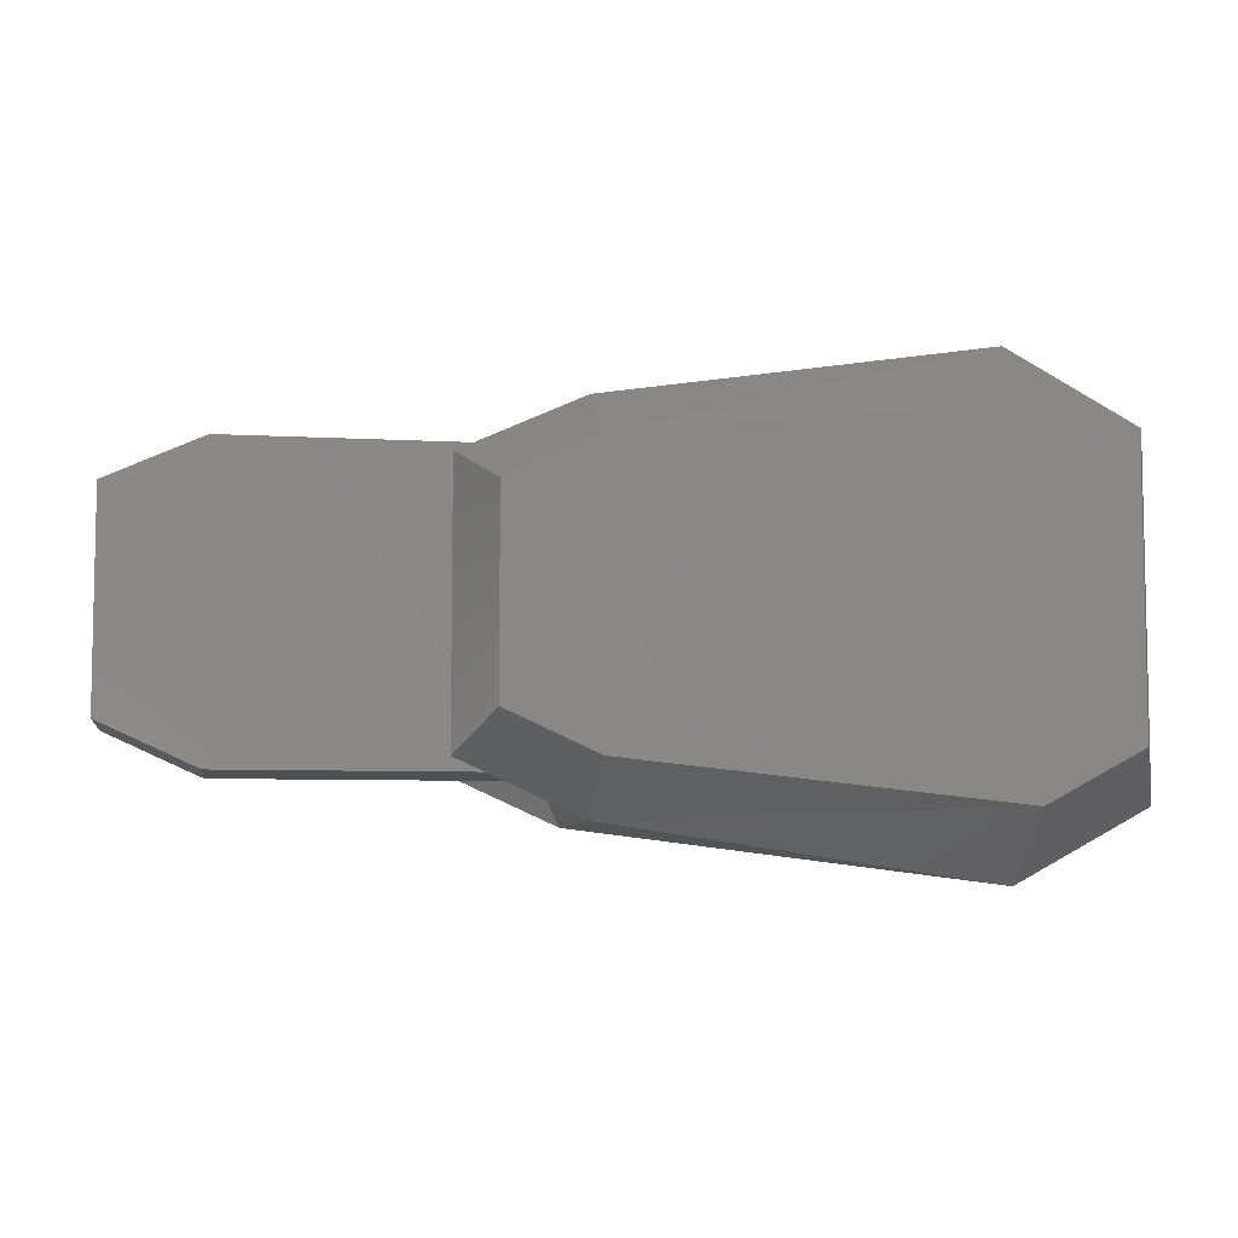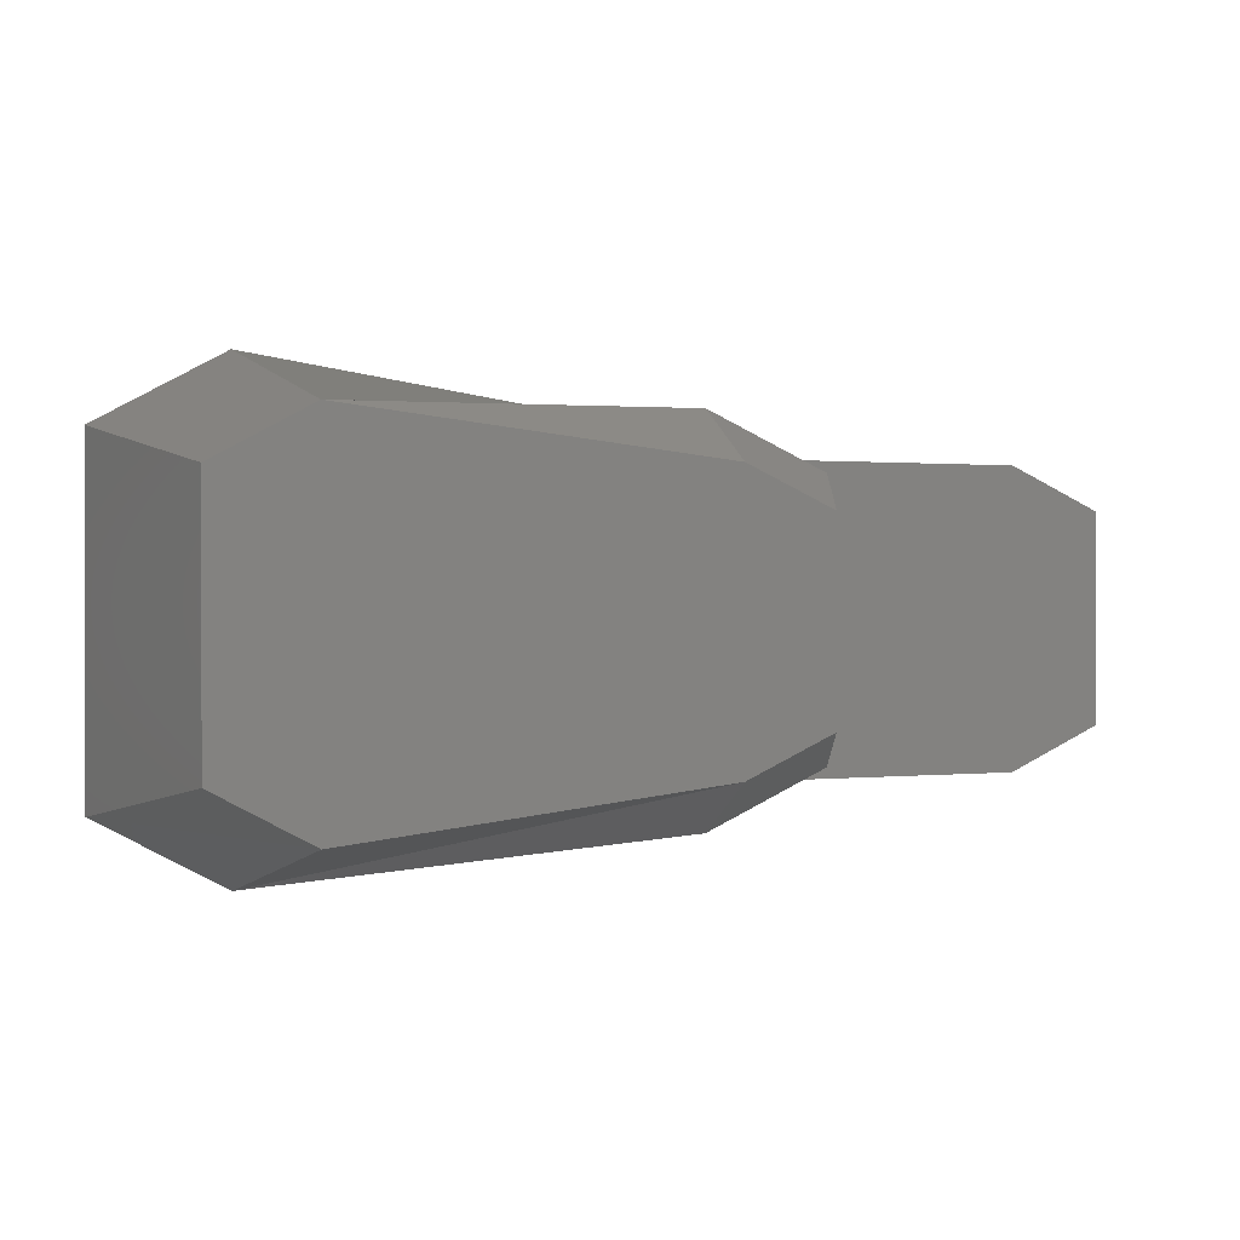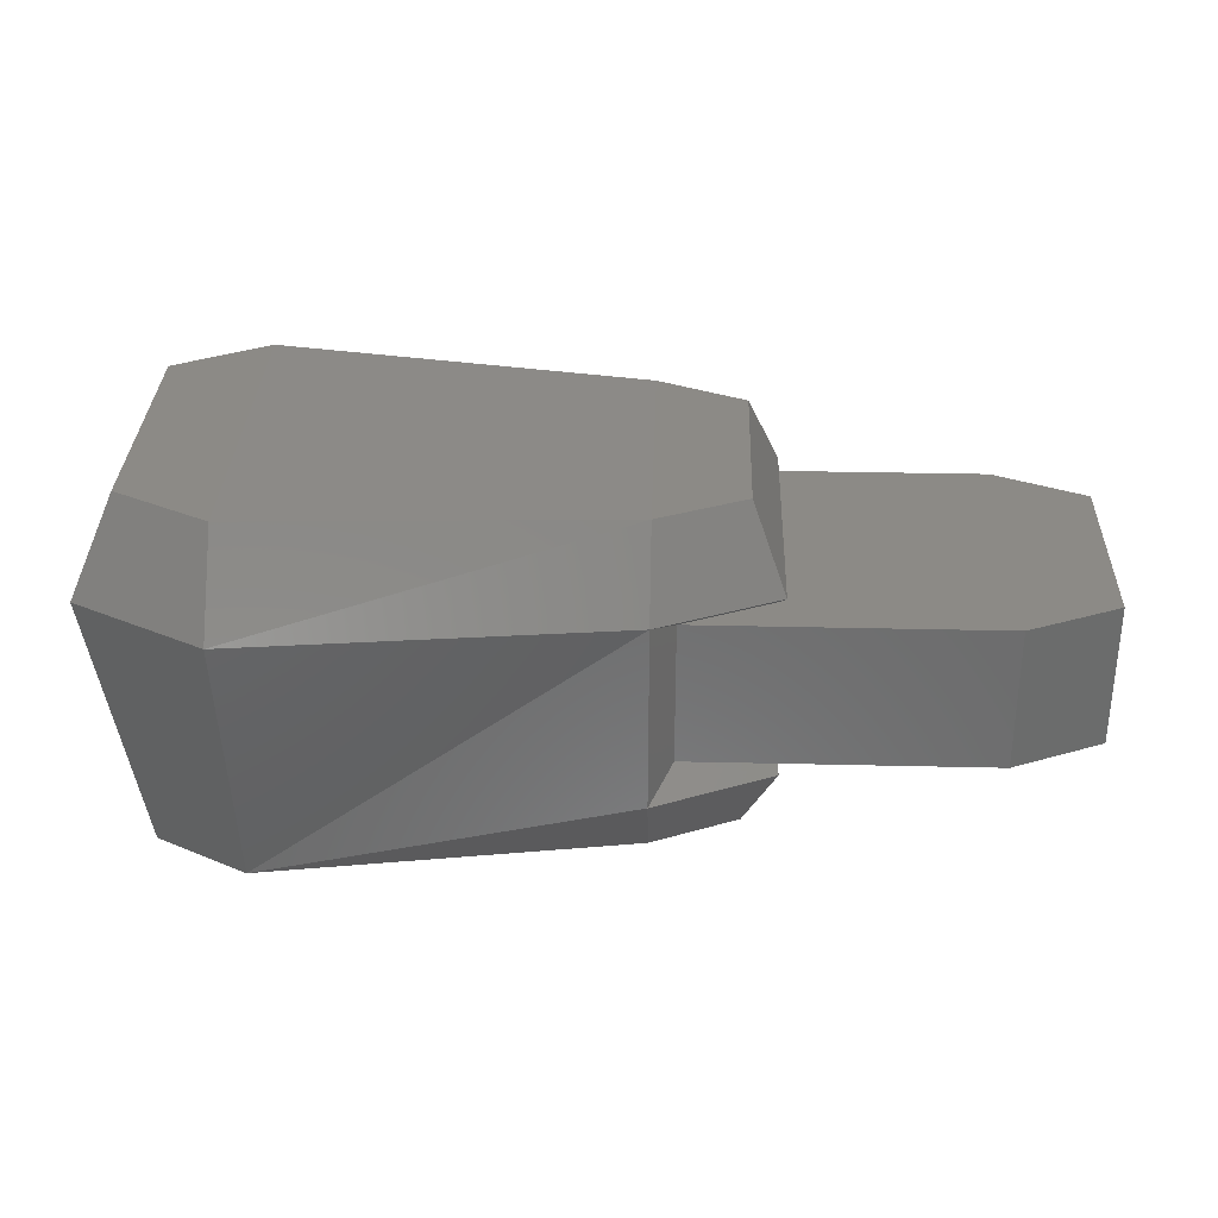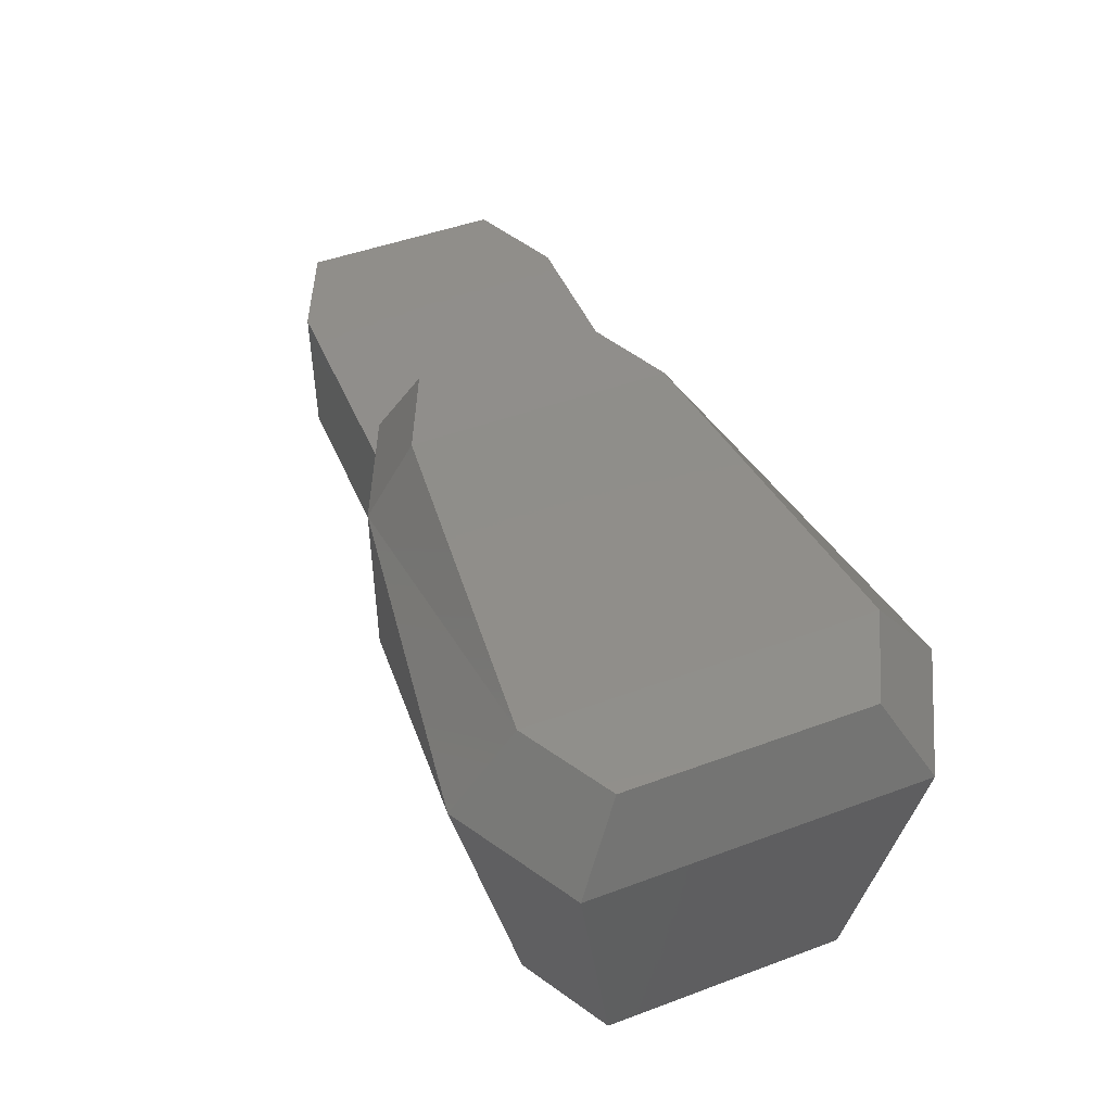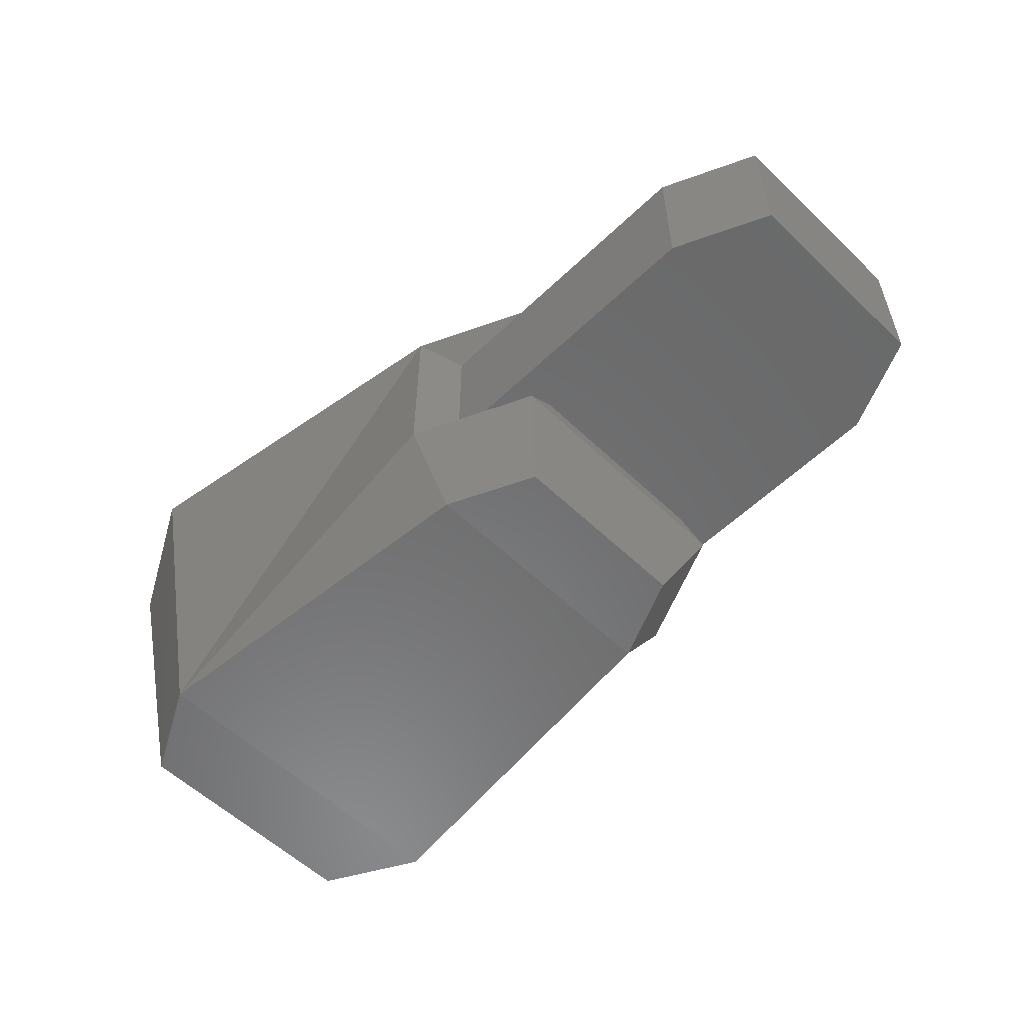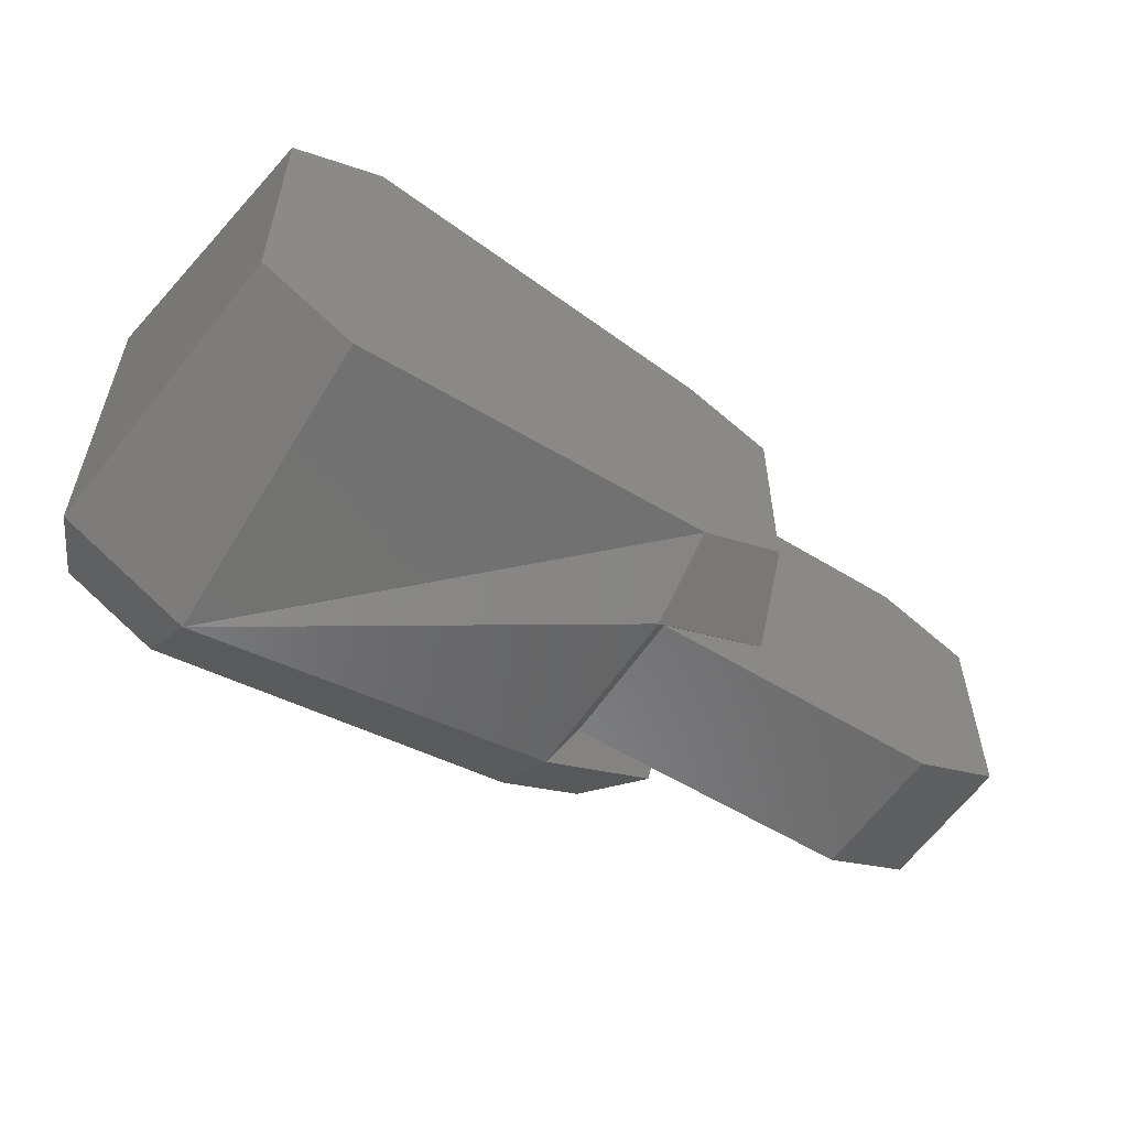
<metadata>
{"format":"stl","ext":"stl","renderer":"f3d","projection":"perspective","resolution":1024,"background":"white","views":[{"elev":-6.9,"azim":170.7,"up":"+Z"},{"elev":0.7,"azim":-23.0,"up":"+Z"},{"elev":31.8,"azim":1.9,"up":"+Y"},{"elev":47.4,"azim":-112.7,"up":"+Y"},{"elev":-56.4,"azim":45.0,"up":"+Y"},{"elev":-56.5,"azim":-32.8,"up":"+Z"}]}
</metadata>
<code>
# stl→obj: 44 verts, 84 faces
v 7725 -19.37 347.9
v 7725 -19.37 655.1
v 7730 -52.77 302.8
v 7730 -52.77 700.2
v 7682 -171.3 357.9
v 7682 -171.3 645.1
v 7550 -171.3 705.2
v 7550 -52.77 782
v 6987 -193 765.4
v 7550 234.5 782
v 6987 246.2 865.5
v 7550 354.7 705.2
v 6987 374.8 765.4
v 7550 354.7 297.8
v 6987 374.8 237.6
v 7550 234.5 220.9
v 6987 246.2 137.4
v 7550 -52.77 220.9
v 7550 -171.3 297.8
v 6845 -193 688.5
v 6792 246.2 758.7
v 6845 374.8 688.5
v 6845 374.8 314.5
v 6792 246.2 244.3
v 6987 -193 237.6
v 7730 234.5 302.8
v 7682 354.7 357.9
v 7682 354.7 645.1
v 7730 234.5 700.2
v 7725 202.7 347.9
v 7725 202.7 655.1
v 7585 202.7 284.4
v 8044 202.7 284.4
v 8184 202.7 347.9
v 8184 202.7 655.1
v 7585 202.7 718.6
v 8044 202.7 718.6
v 7585 -19.37 284.4
v 8044 -19.37 284.4
v 8184 -19.37 347.9
v 7585 -19.37 718.6
v 8044 -19.37 718.6
v 8184 -19.37 655.1
v 6845 -193 314.5
f 1 2 3
f 2 3 4
f 3 4 5
f 4 5 6
f 5 6 7
f 6 7 8
f 7 8 9
f 8 9 10
f 9 10 11
f 10 11 12
f 11 12 13
f 12 13 14
f 13 14 15
f 14 15 16
f 15 16 17
f 16 17 18
f 17 18 19
f 18 19 5
f 19 5 7
f 9 20 11
f 20 11 21
f 11 21 13
f 21 13 22
f 13 22 23
f 22 23 24
f 23 24 17
f 24 17 25
f 17 25 19
f 16 26 14
f 26 14 27
f 14 27 28
f 27 28 26
f 28 26 29
f 26 29 30
f 29 30 31
f 32 33 30
f 33 30 34
f 30 34 31
f 34 31 35
f 31 35 36
f 35 36 37
f 38 32 39
f 32 39 33
f 39 33 40
f 33 40 34
f 36 41 37
f 41 37 42
f 37 42 35
f 42 35 43
f 19 7 25
f 7 25 9
f 25 9 20
f 39 38 40
f 38 40 1
f 40 1 2
f 41 42 2
f 42 2 43
f 2 43 40
f 14 12 28
f 12 28 10
f 28 10 29
f 22 21 24
f 21 24 20
f 24 20 44
f 10 8 36
f 8 36 41
f 18 16 38
f 16 38 32
f 17 23 15
f 23 15 13
f 3 18 1
f 18 1 38
f 8 41 4
f 41 4 2
f 30 32 26
f 32 26 16
f 36 10 31
f 10 31 29
f 40 43 34
f 43 34 35
f 5 18 3
f 20 25 44
f 25 24 44
f 4 6 8

</code>
